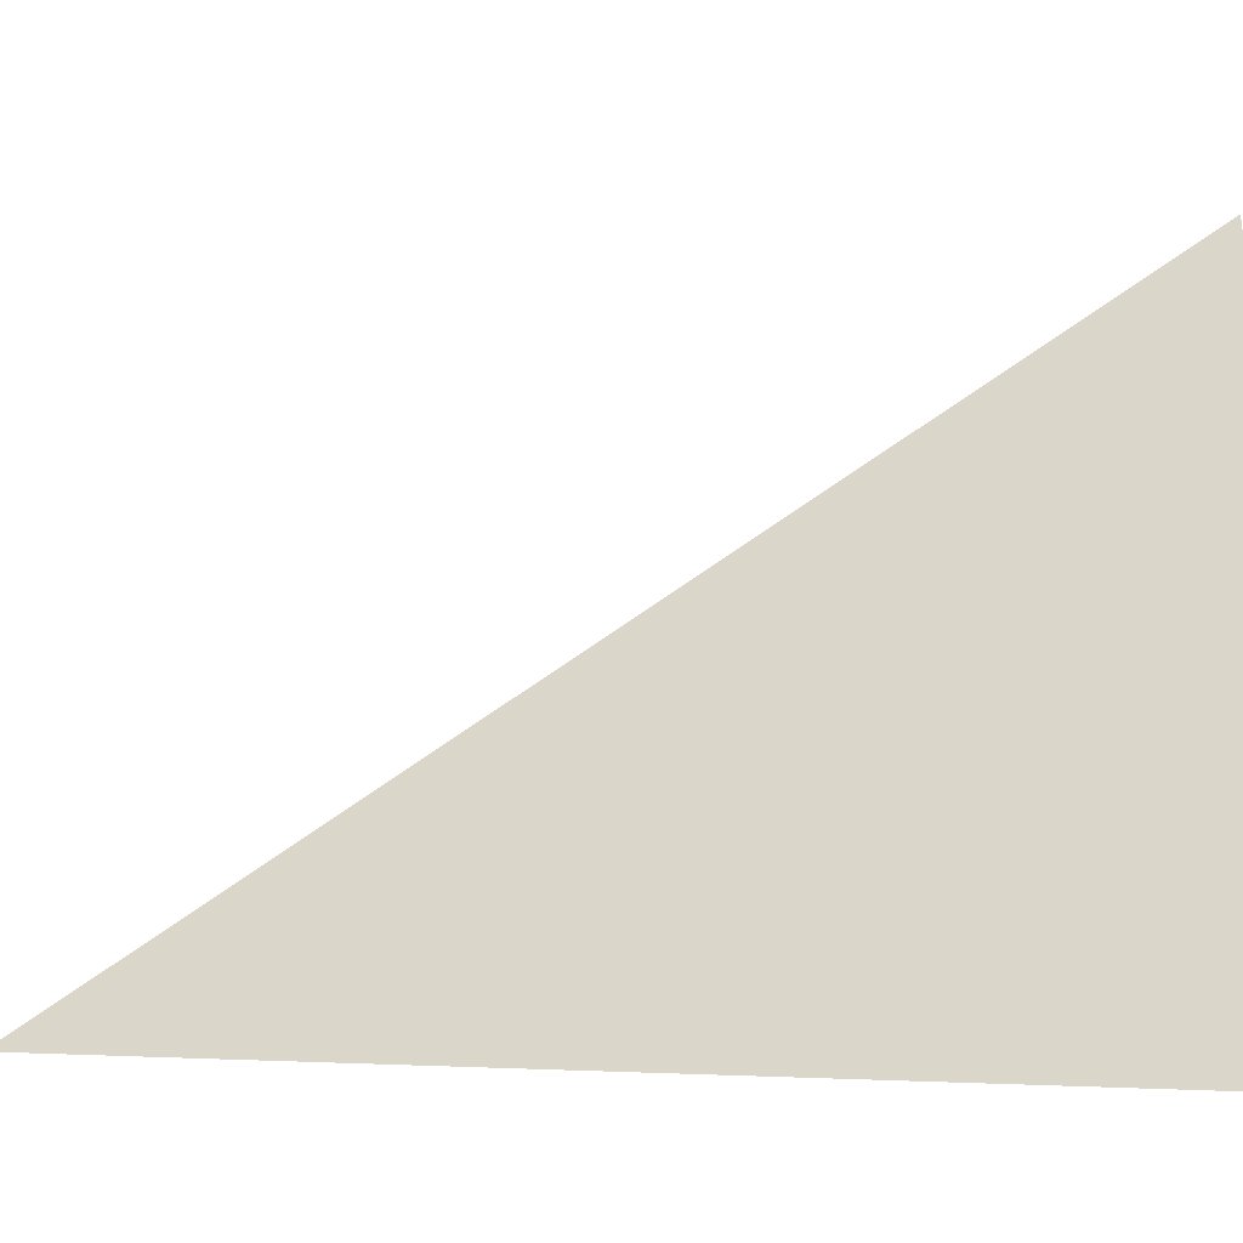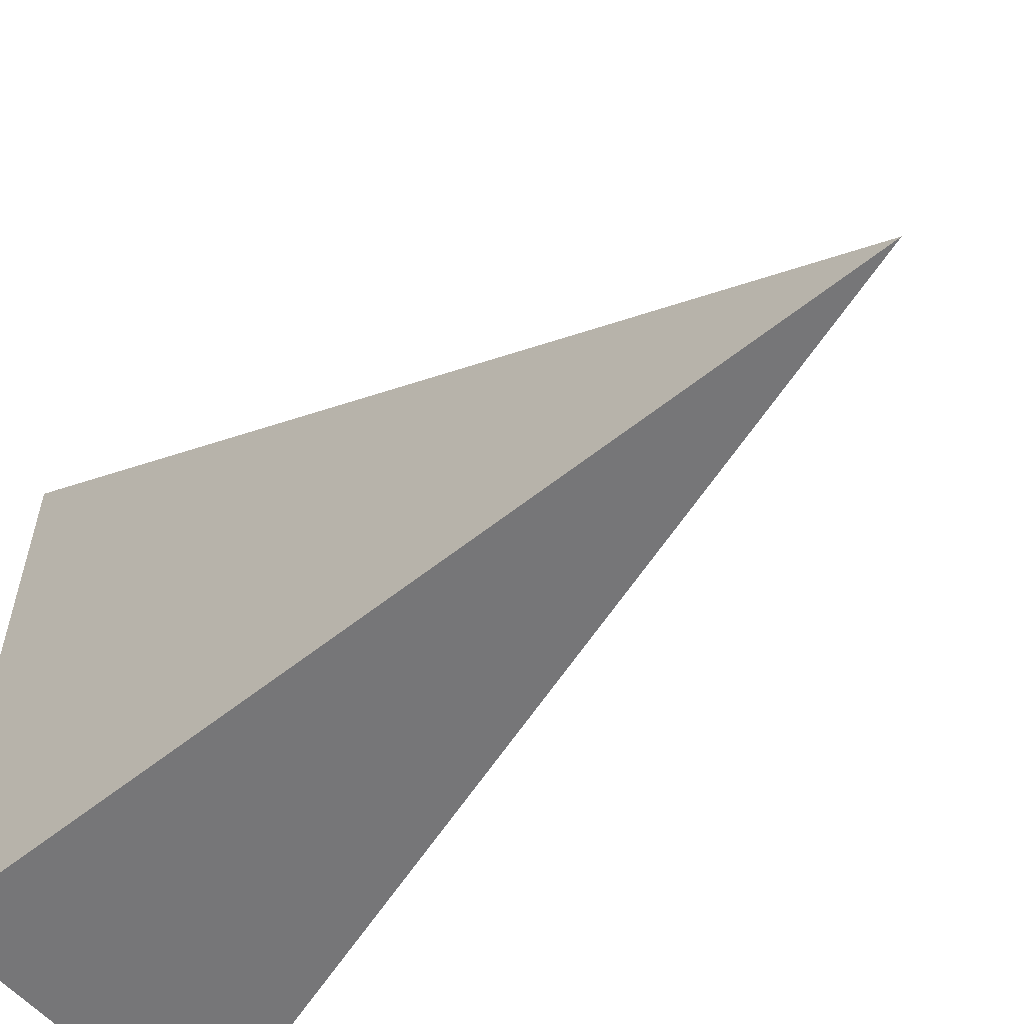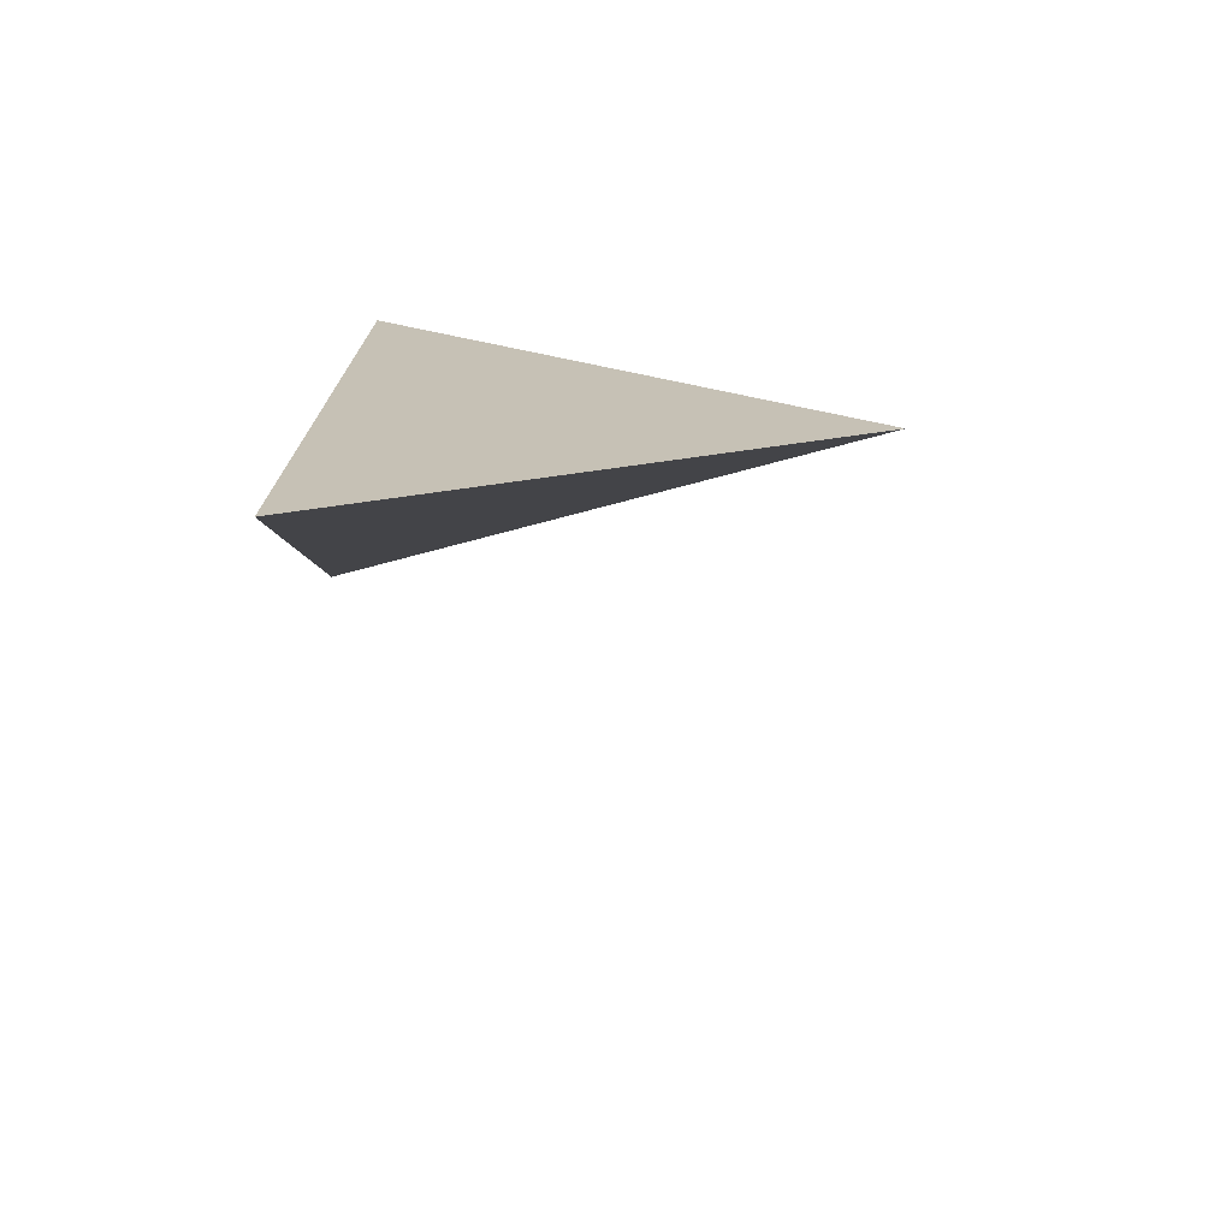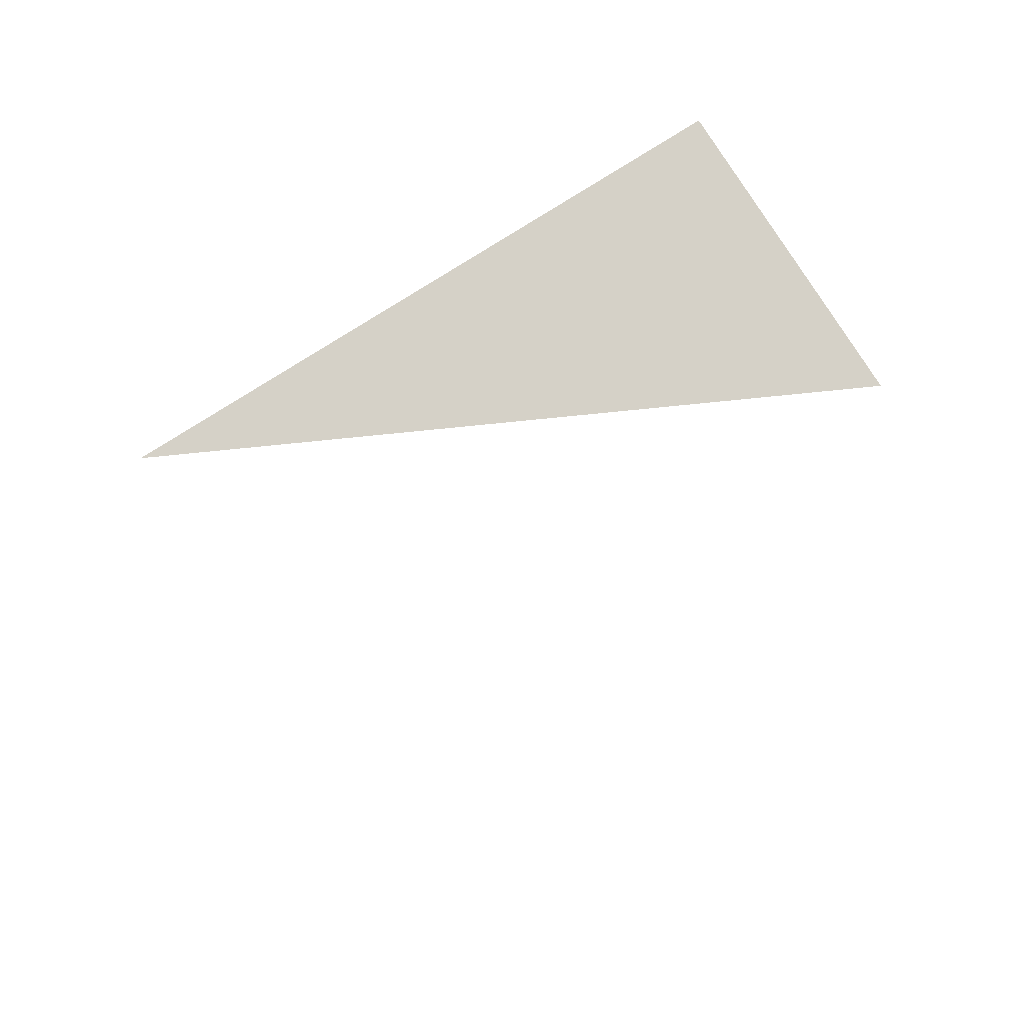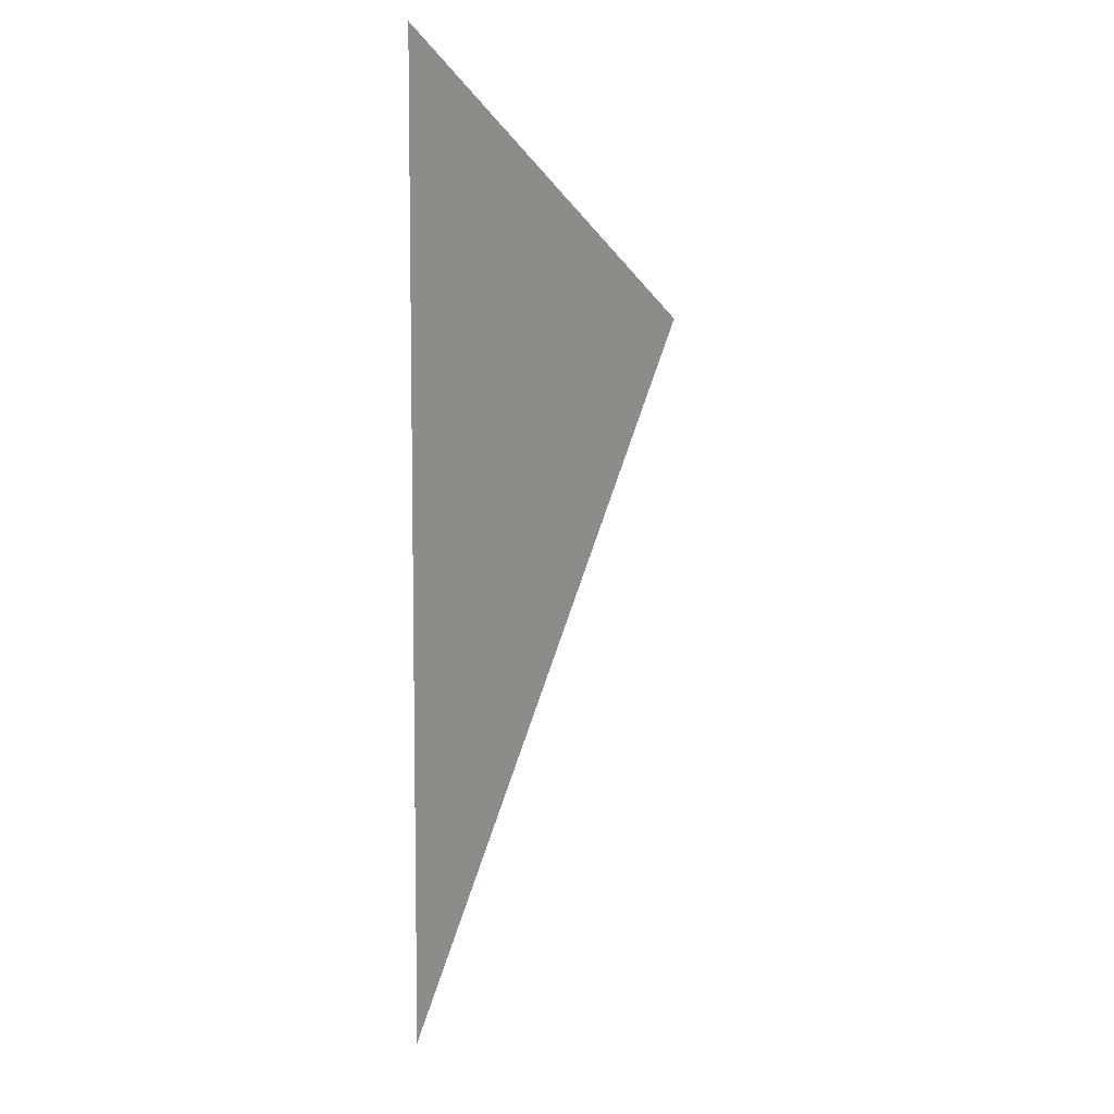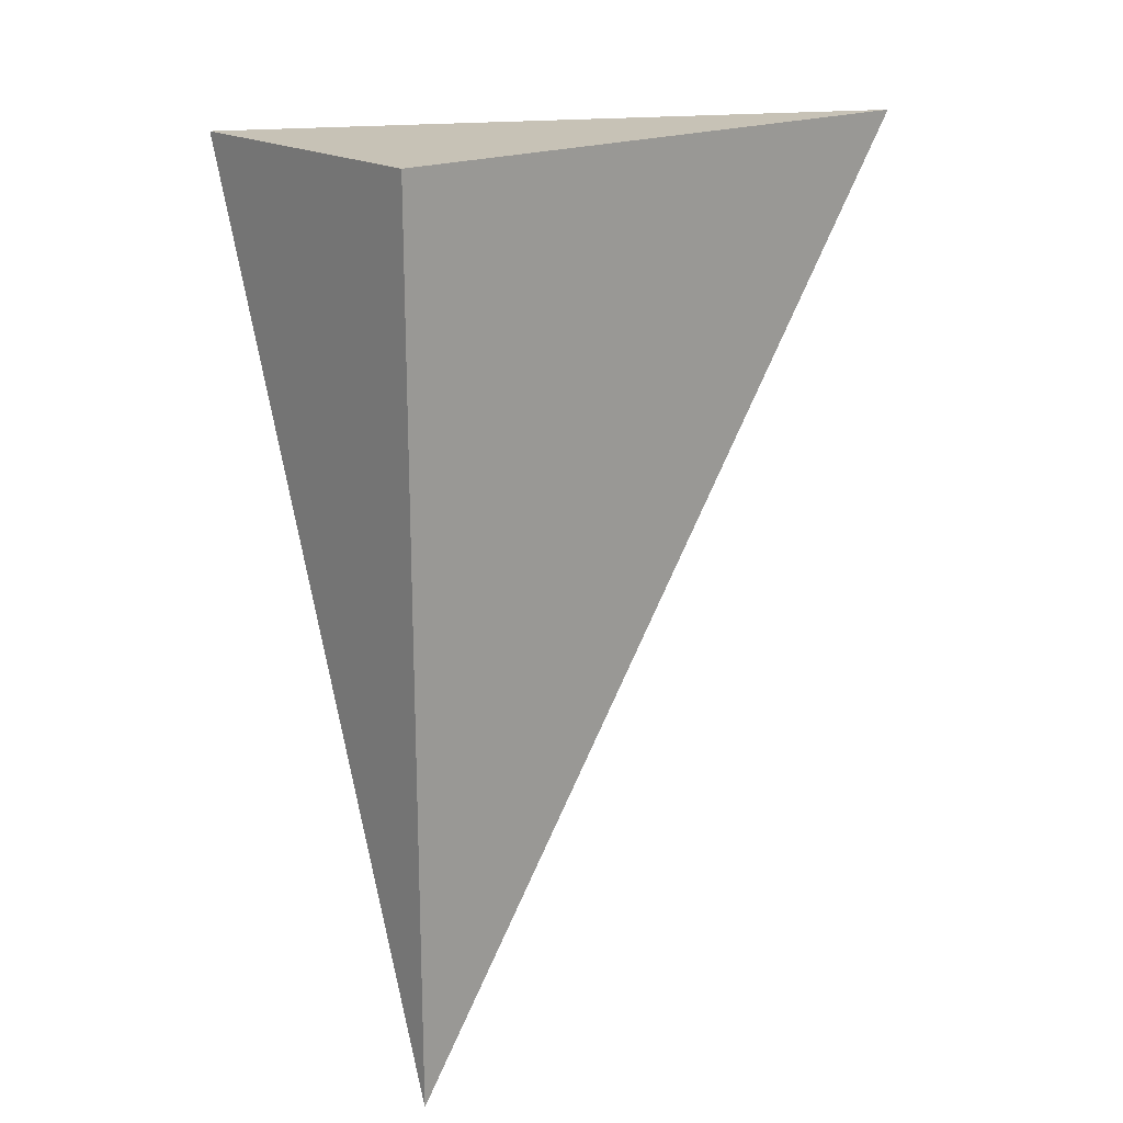
<metadata>
{"format":"obj","ext":"obj","renderer":"f3d","projection":"perspective","resolution":1024,"background":"white","views":[{"elev":-2.1,"azim":-91.2,"up":"+Y"},{"elev":-56.9,"azim":130.1,"up":"+Y"},{"elev":-73.6,"azim":78.3,"up":"+Z"},{"elev":79.6,"azim":-122.3,"up":"+Z"},{"elev":-22.6,"azim":179.5,"up":"+Z"},{"elev":19.2,"azim":49.7,"up":"+Z"}]}
</metadata>
<code>
o Cube
v -1 0 0
v 0 2 0
v 0 0 -3
v 0 0 0
f 3 4 1
f 4 3 2
f 4 2 1
f 3 1 2

</code>
